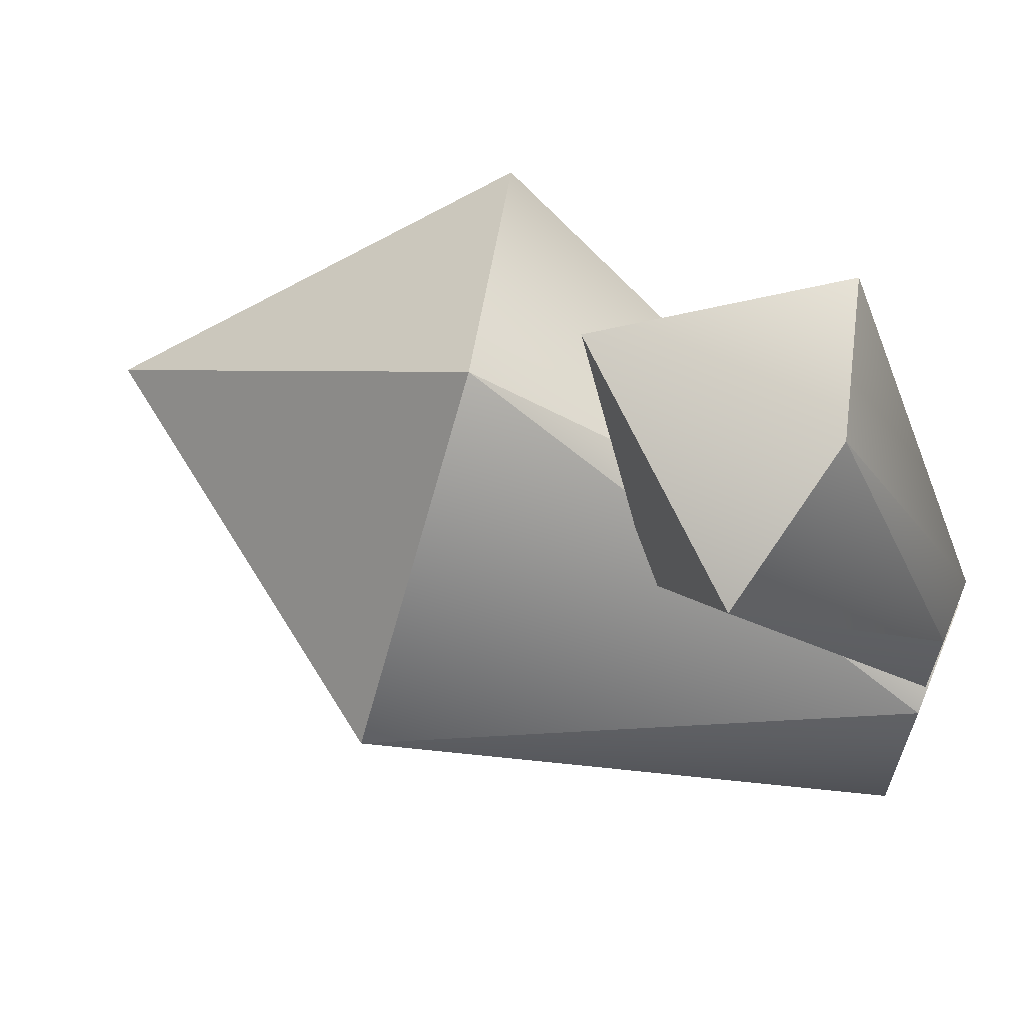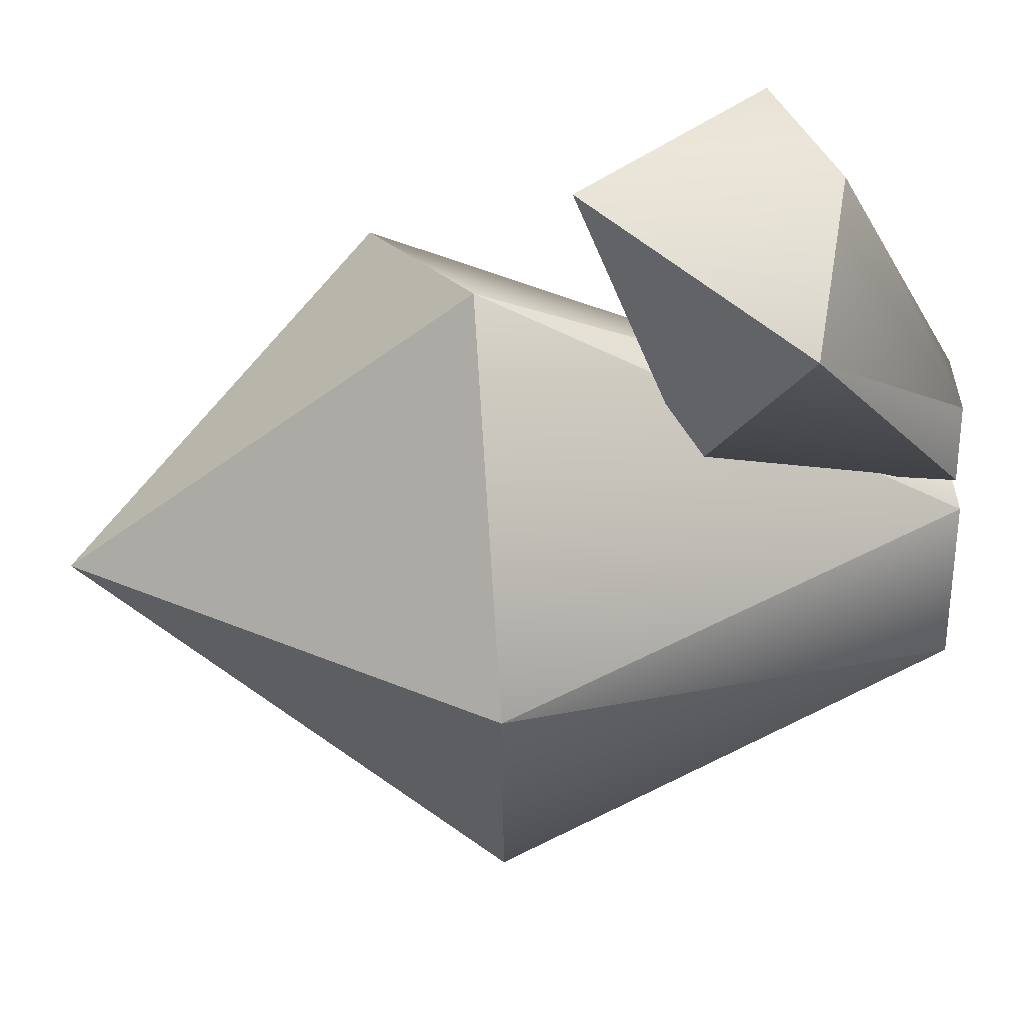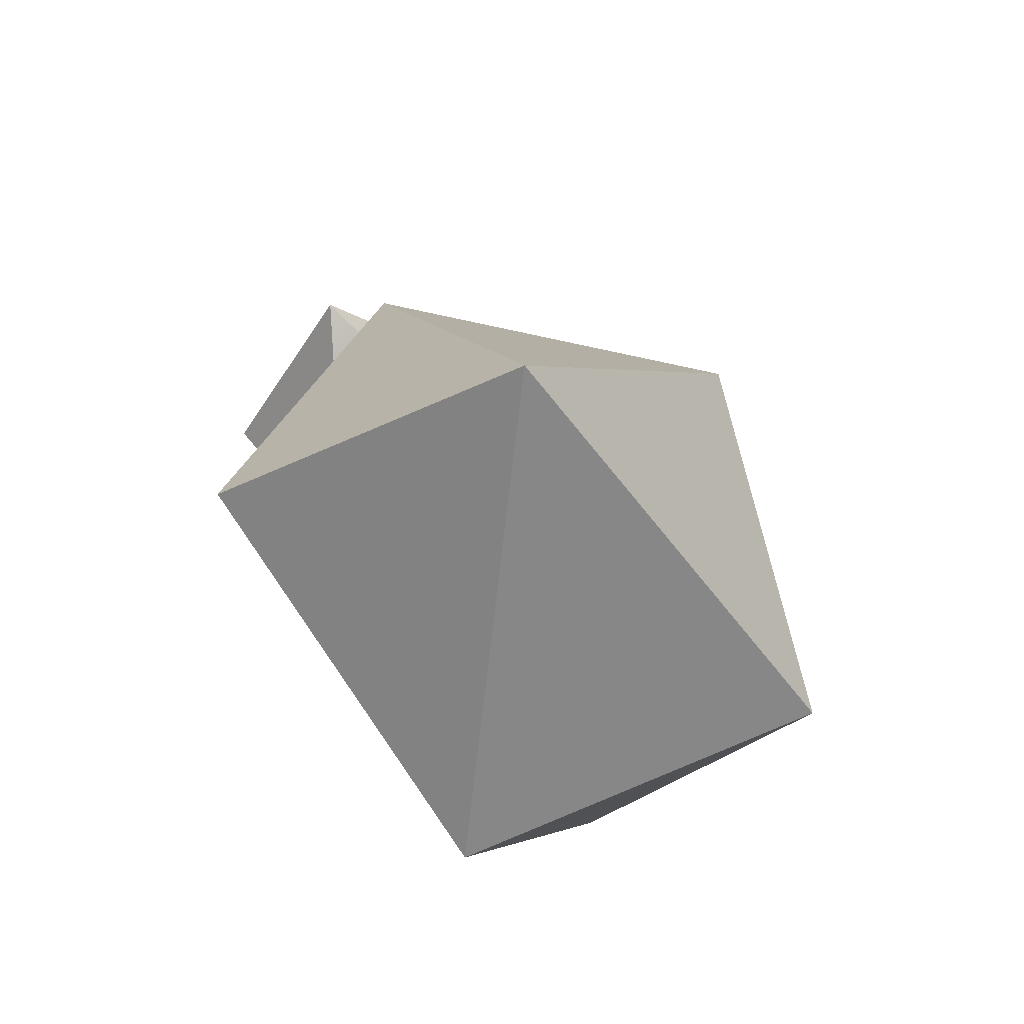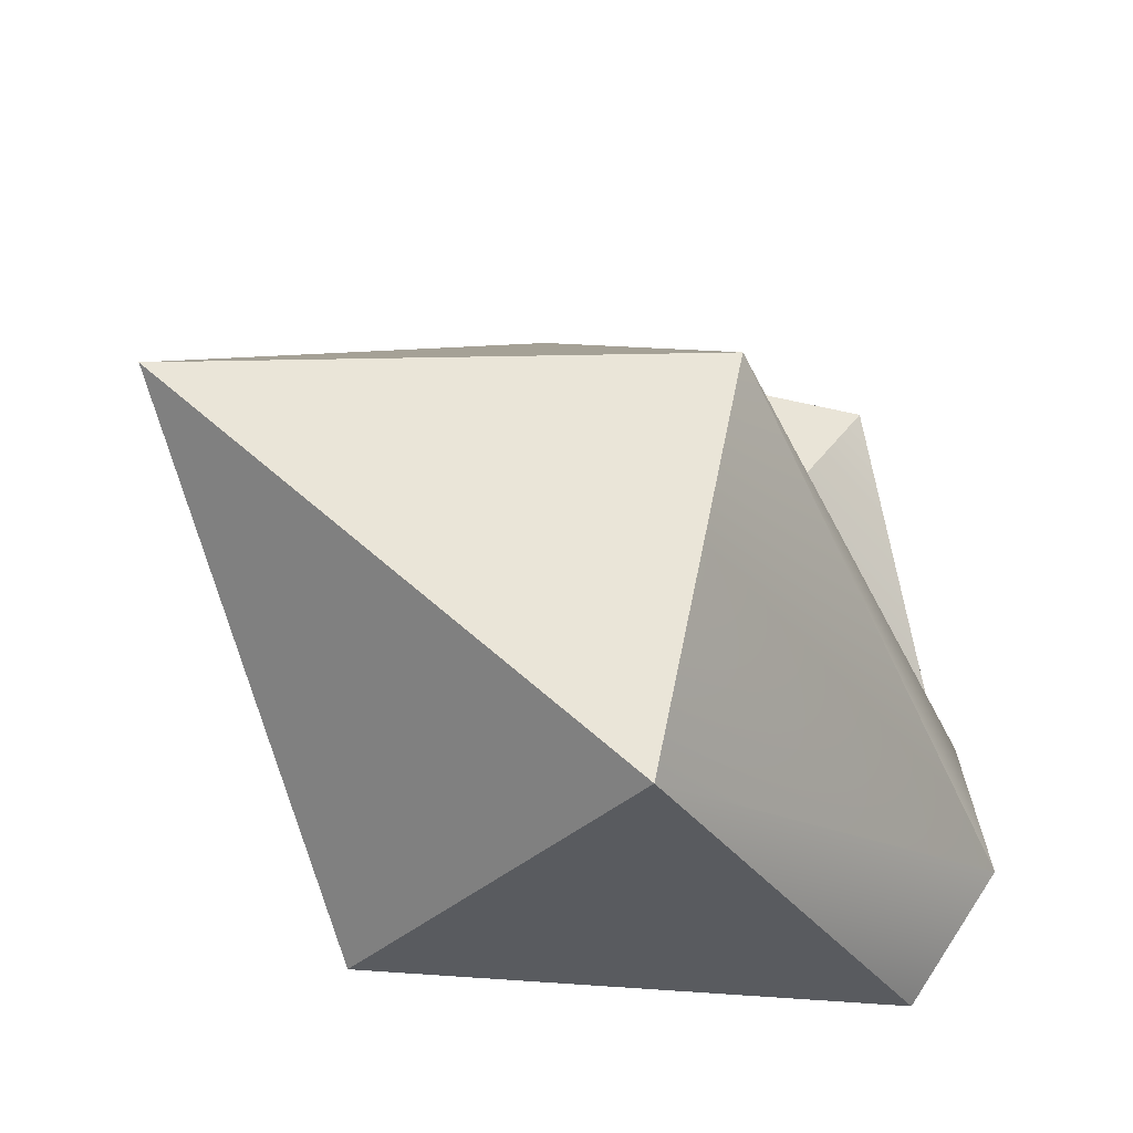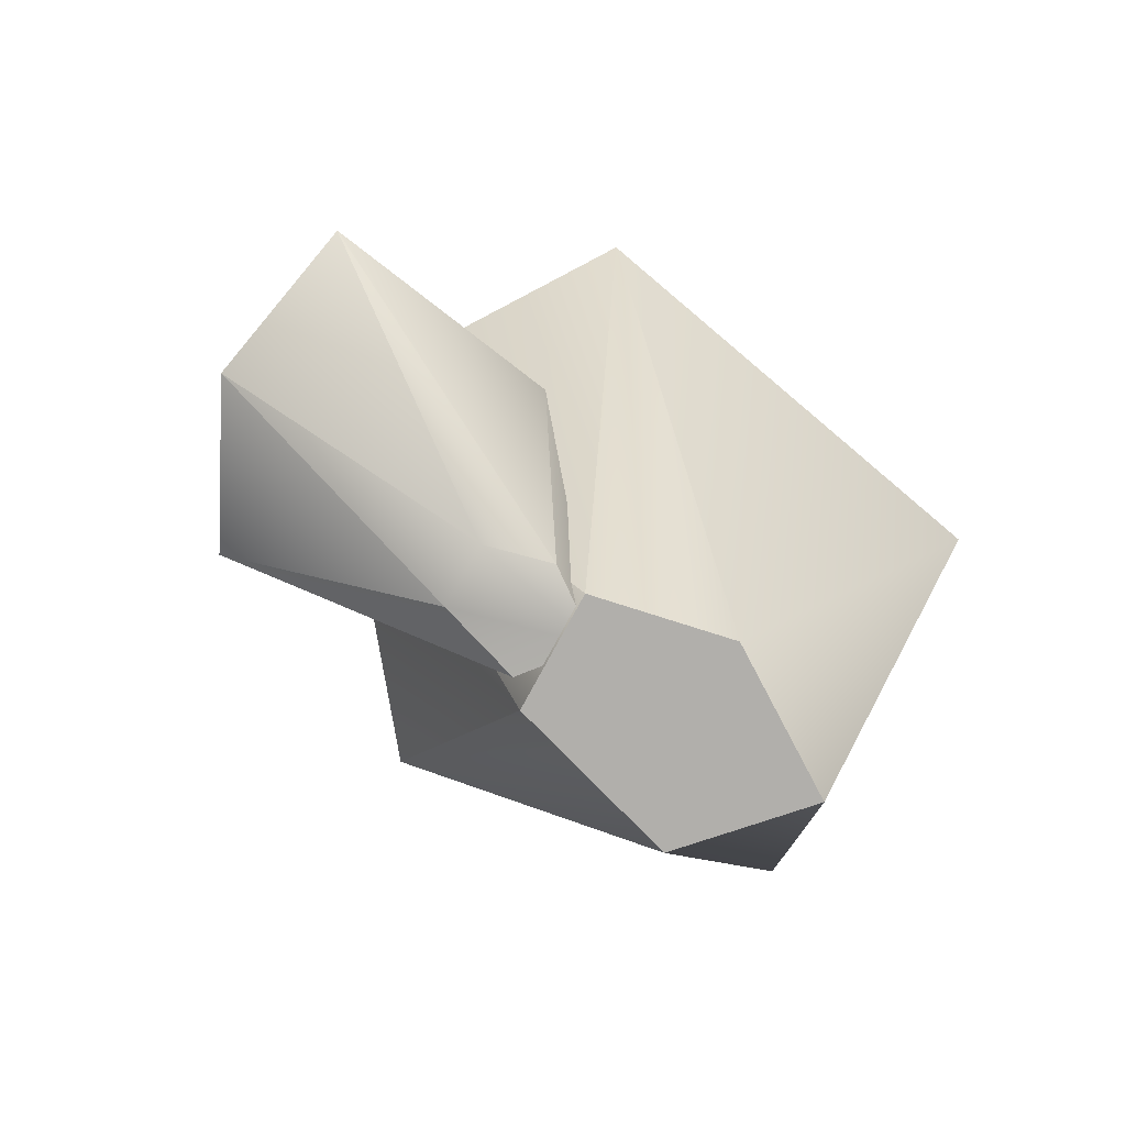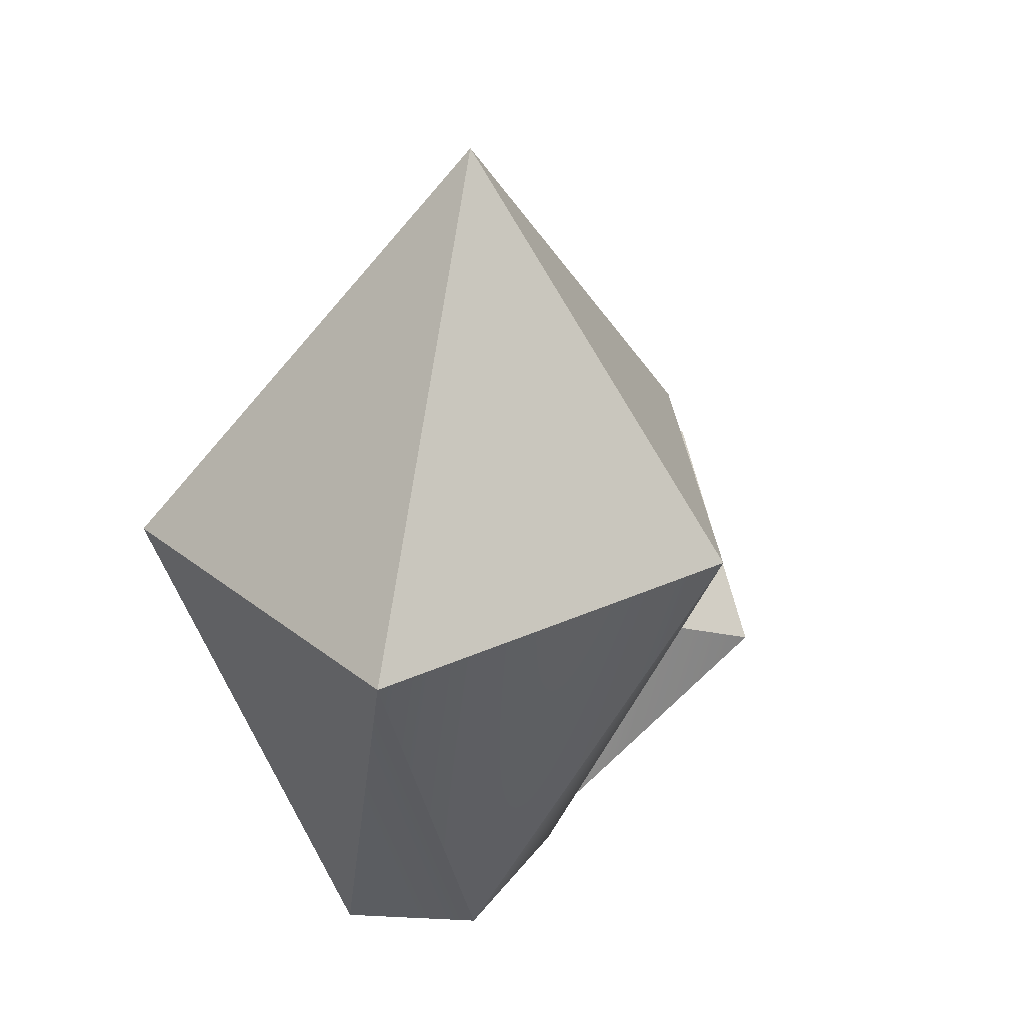
<metadata>
{"format":"obj","ext":"obj","renderer":"f3d","projection":"perspective","resolution":1024,"background":"white","views":[{"elev":64.8,"azim":112.7,"up":"+Y"},{"elev":43.1,"azim":84.1,"up":"+Y"},{"elev":65.8,"azim":-33.3,"up":"+Z"},{"elev":-48.2,"azim":50.6,"up":"+Y"},{"elev":-78.1,"azim":-127.5,"up":"+Z"},{"elev":30.1,"azim":38.1,"up":"+Z"}]}
</metadata>
<code>
g TinOre
v -0.02547 -0.249 -0.08234
v -0.05058 0.09024 -0.08234
v -0.1082 -0.06948 -0.08234
v 0.1223 -0.1492 -0.08234
v 0.3773 0.0587 0.5129
v 0.09081 0.06779 -0.08234
v -0.02547 -0.249 -0.08234
v 0.1949 -0.4151 0.4928
v 0.1223 -0.1492 -0.08234
v -0.05058 0.09024 -0.08234
v -0.3188 0.2386 0.6119
v -0.1082 -0.06948 -0.08234
v 0.09081 0.06779 -0.08234
v 0.04485 0.4151 0.5104
v -0.05058 0.09024 -0.08234
v 0.1223 -0.1492 -0.08234
v 0.1949 -0.4151 0.4928
v 0.3773 0.0587 0.5129
v -0.02547 -0.249 -0.08234
v -0.2971 -0.3285 0.499
v 0.1949 -0.4151 0.4928
v -0.05058 0.09024 -0.08234
v 0.04485 0.4151 0.5104
v -0.3188 0.2386 0.6119
v 0.09081 0.06779 -0.08234
v 0.3773 0.0587 0.5129
v 0.04485 0.4151 0.5104
v 0.1949 -0.4151 0.4928
v 0.008445 -0.000165 1.013
v 0.3773 0.0587 0.5129
v -0.2971 -0.3285 0.499
v 0.008445 -0.000165 1.013
v 0.1949 -0.4151 0.4928
v -0.3188 0.2386 0.6119
v 0.008445 -0.000165 1.013
v -0.2971 -0.3285 0.499
v 0.04485 0.4151 0.5104
v 0.008445 -0.000165 1.013
v -0.3188 0.2386 0.6119
v 0.3773 0.0587 0.5129
v 0.008445 -0.000165 1.013
v 0.04485 0.4151 0.5104
v -0.0121 0.04798 -0.07934
v 0.05047 0.1971 -0.07934
v -0.02561 0.2077 -0.07934
v 0.0674 0.09495 -0.07934
v 0.2046 0.4135 0.1439
v 0.05047 0.1971 -0.07934
v -0.0121 0.04798 -0.07934
v 0.1065 0.1852 0.2578
v 0.0674 0.09495 -0.07934
v 0.1065 0.1852 0.2578
v 0.2046 0.4135 0.1439
v -0.05662 0.1325 -0.07934
v -0.1583 0.2276 0.2382
v -0.0121 0.04798 -0.07934
v -0.05662 0.1325 -0.07934
v -0.1699 0.524 0.1437
v -0.02561 0.2077 -0.07934
v -0.1699 0.524 0.1437
v -0.05662 0.1325 -0.07934
v -0.0121 0.04798 -0.07934
v -0.1583 0.2276 0.2382
v 0.1065 0.1852 0.2578
v -0.02561 0.2077 -0.07934
v 0.02574 0.5313 0.09009
v -0.1699 0.524 0.1437
v 0.05047 0.1971 -0.07934
v 0.2046 0.4135 0.1439
v 0.02574 0.5313 0.09009
v 0.1065 0.1852 0.2578
v 0.006154 0.5159 0.3945
v 0.2046 0.4135 0.1439
v -0.1583 0.2276 0.2382
v 0.006154 0.5159 0.3945
v 0.1065 0.1852 0.2578
v -0.1699 0.524 0.1437
v 0.006154 0.5159 0.3945
v -0.1583 0.2276 0.2382
v 0.02574 0.5313 0.09009
v 0.006154 0.5159 0.3945
v -0.1699 0.524 0.1437
v 0.2046 0.4135 0.1439
v 0.006154 0.5159 0.3945
v 0.02574 0.5313 0.09009
v 0.09081 0.06779 -0.08234
v -0.02547 -0.249 -0.08234
v 0.1223 -0.1492 -0.08234
v -0.05058 0.09024 -0.08234
v -0.1082 -0.06948 -0.08234
v -0.2971 -0.3285 0.499
v -0.02547 -0.249 -0.08234
v -0.3188 0.2386 0.6119
v -0.0121 0.04798 -0.07934
v -0.02561 0.2077 -0.07934
v -0.05662 0.1325 -0.07934
v 0.05047 0.1971 -0.07934
v 0.0674 0.09495 -0.07934
v 0.02574 0.5313 0.09009
g TinOre_0
f 3 2 1
f 6 5 4
f 9 8 7
f 12 11 10
f 15 14 13
f 18 17 16
f 21 20 19
f 24 23 22
f 27 26 25
f 30 29 28
f 33 32 31
f 36 35 34
f 39 38 37
f 42 41 40
f 45 44 43
f 48 47 46
f 51 50 49
f 53 52 51
f 56 55 54
f 55 58 57
f 61 60 59
f 64 63 62
f 67 66 65
f 70 69 68
f 73 72 71
f 76 75 74
f 79 78 77
f 82 81 80
f 85 84 83
f 88 87 86
f 89 86 87
f 92 91 90
f 91 93 90
f 96 95 94
f 98 94 97
f 95 99 97

</code>
